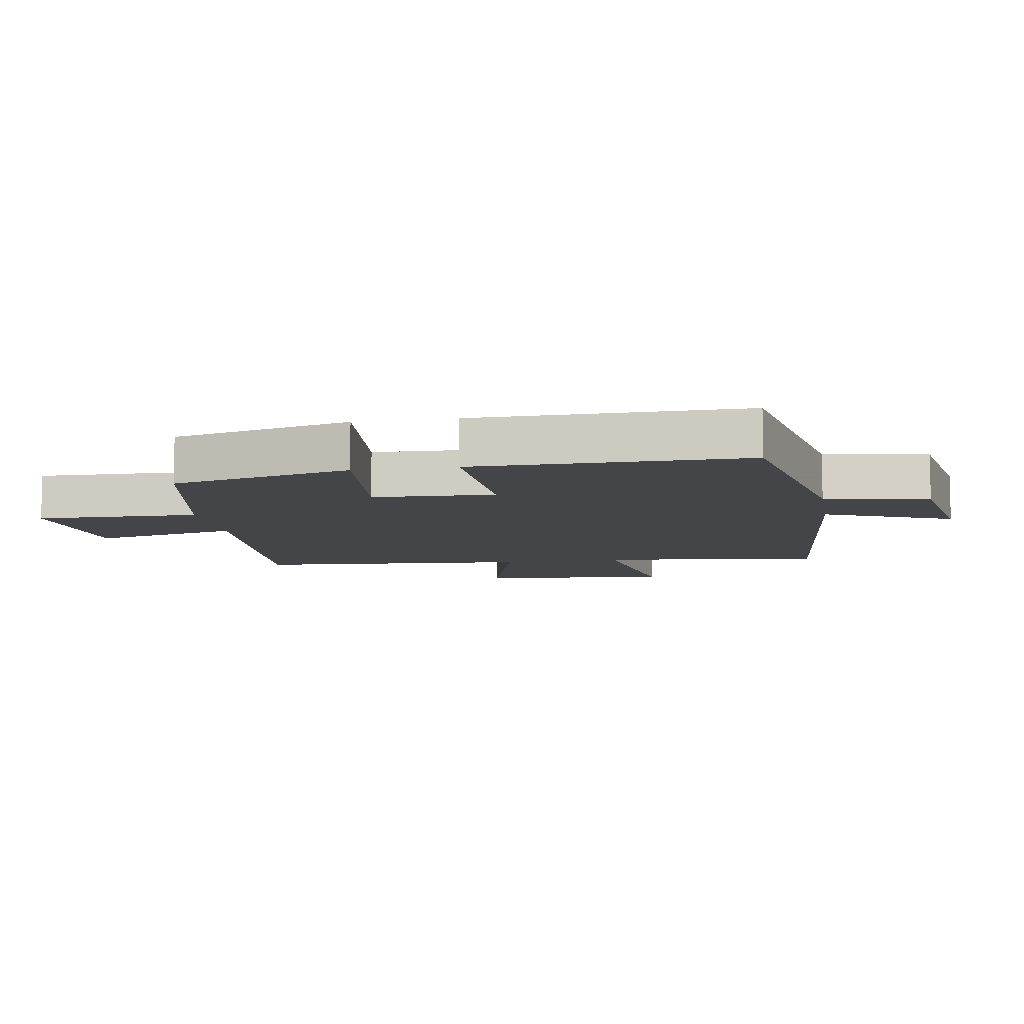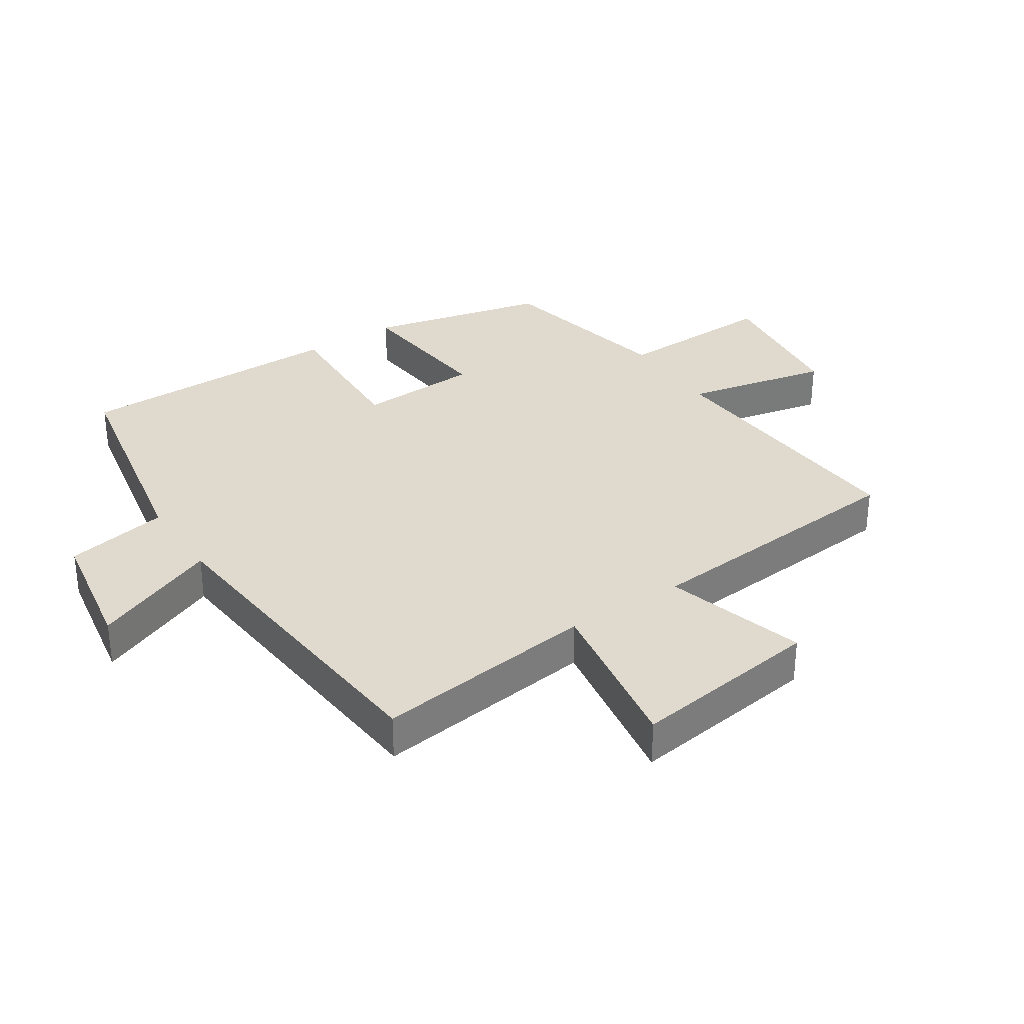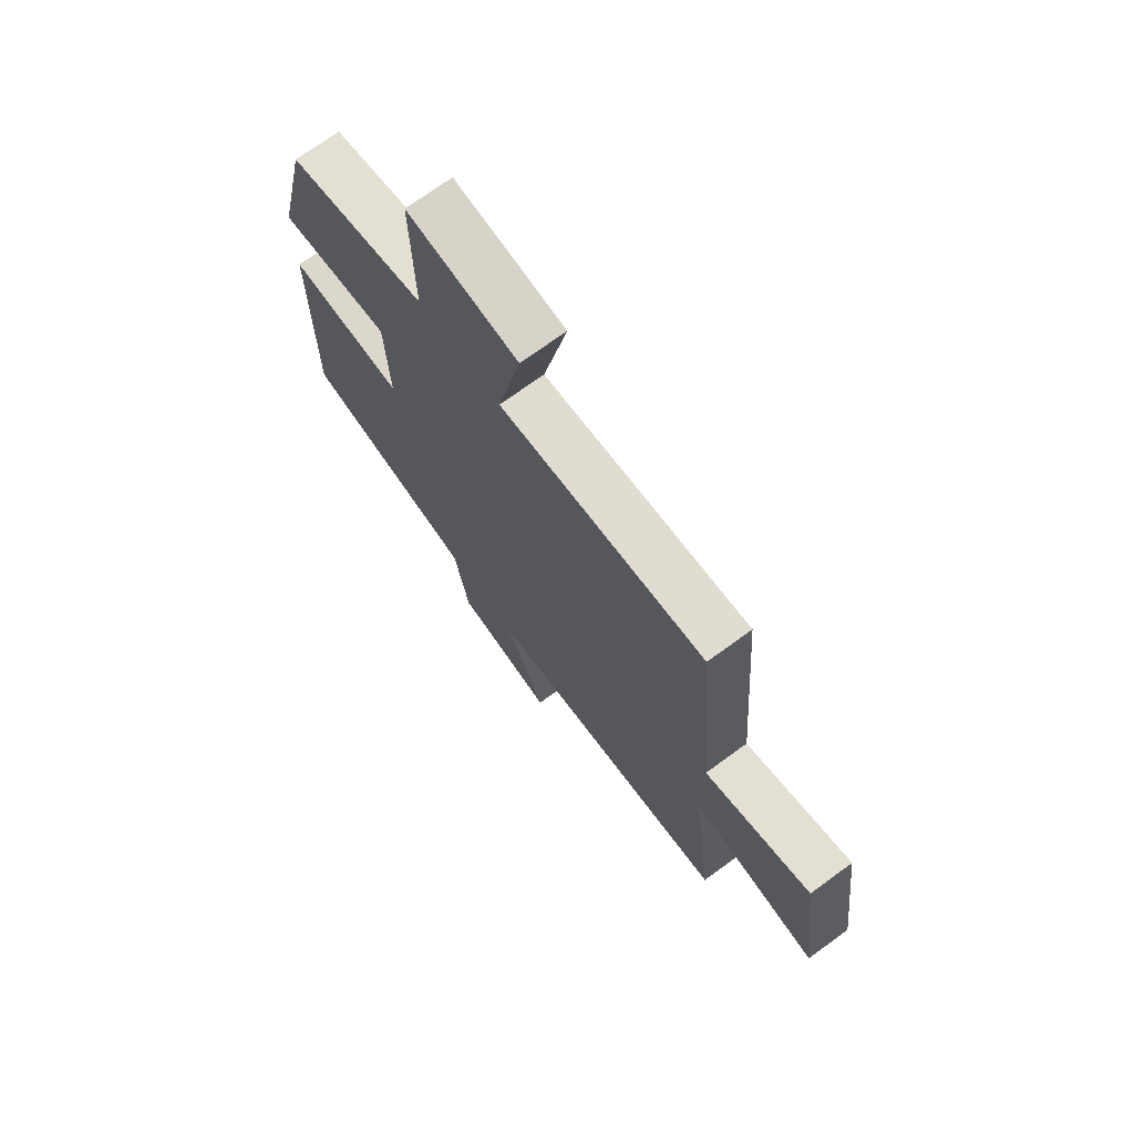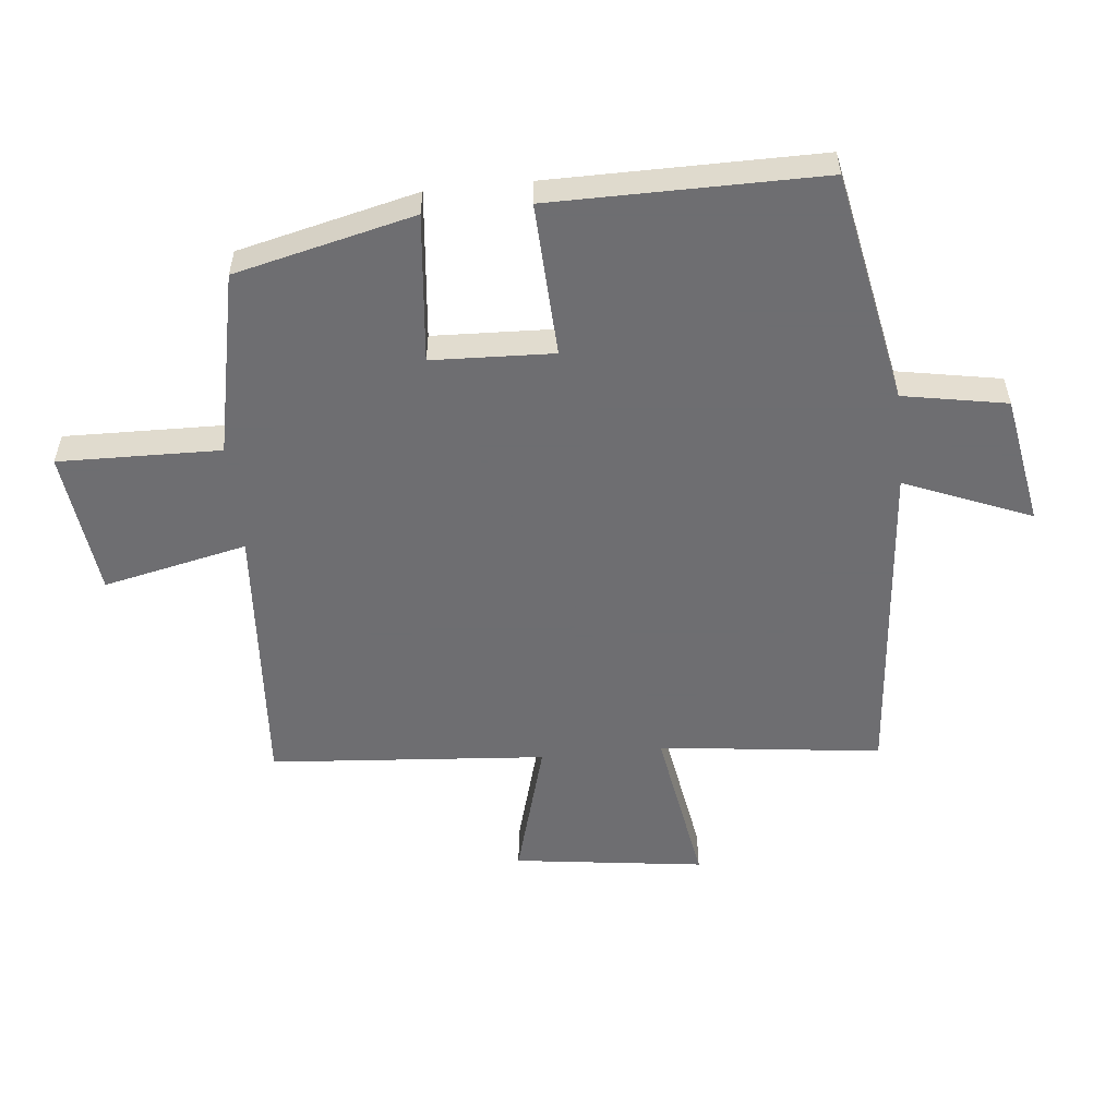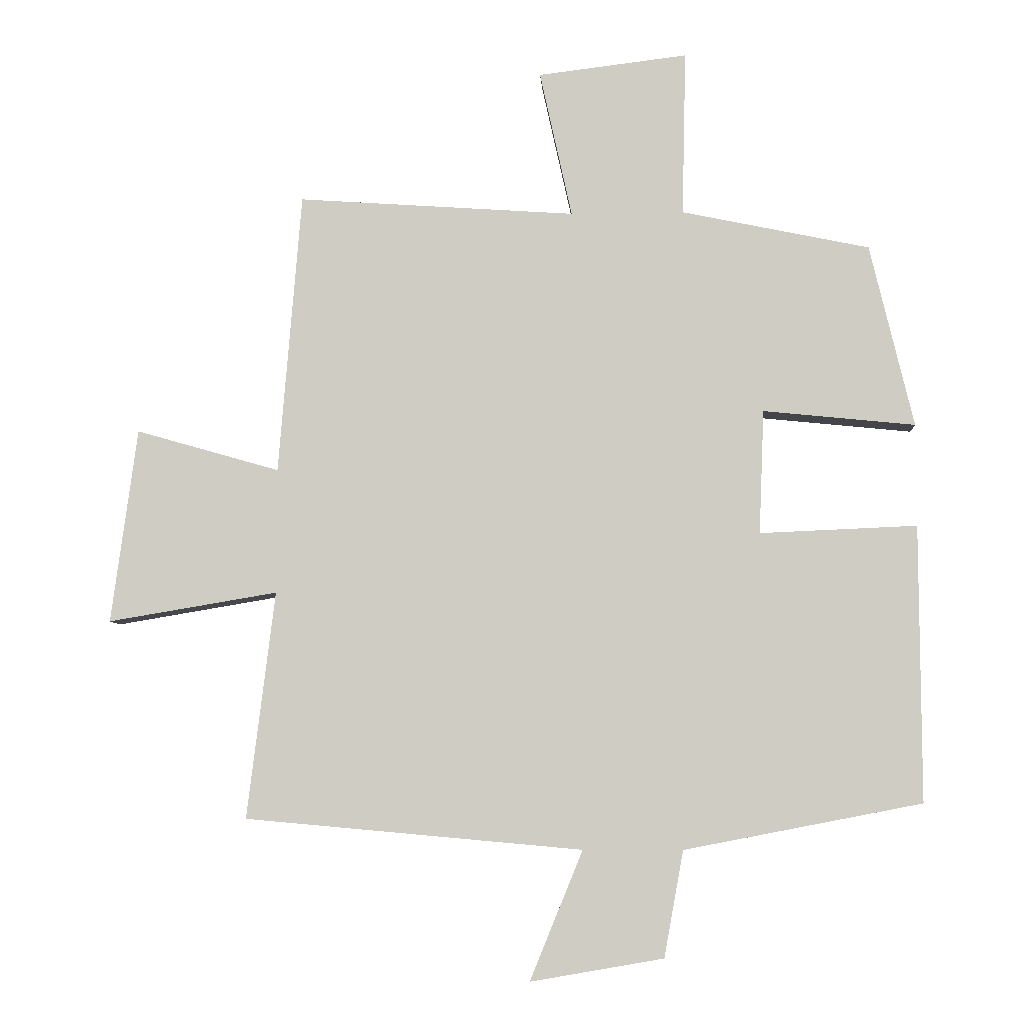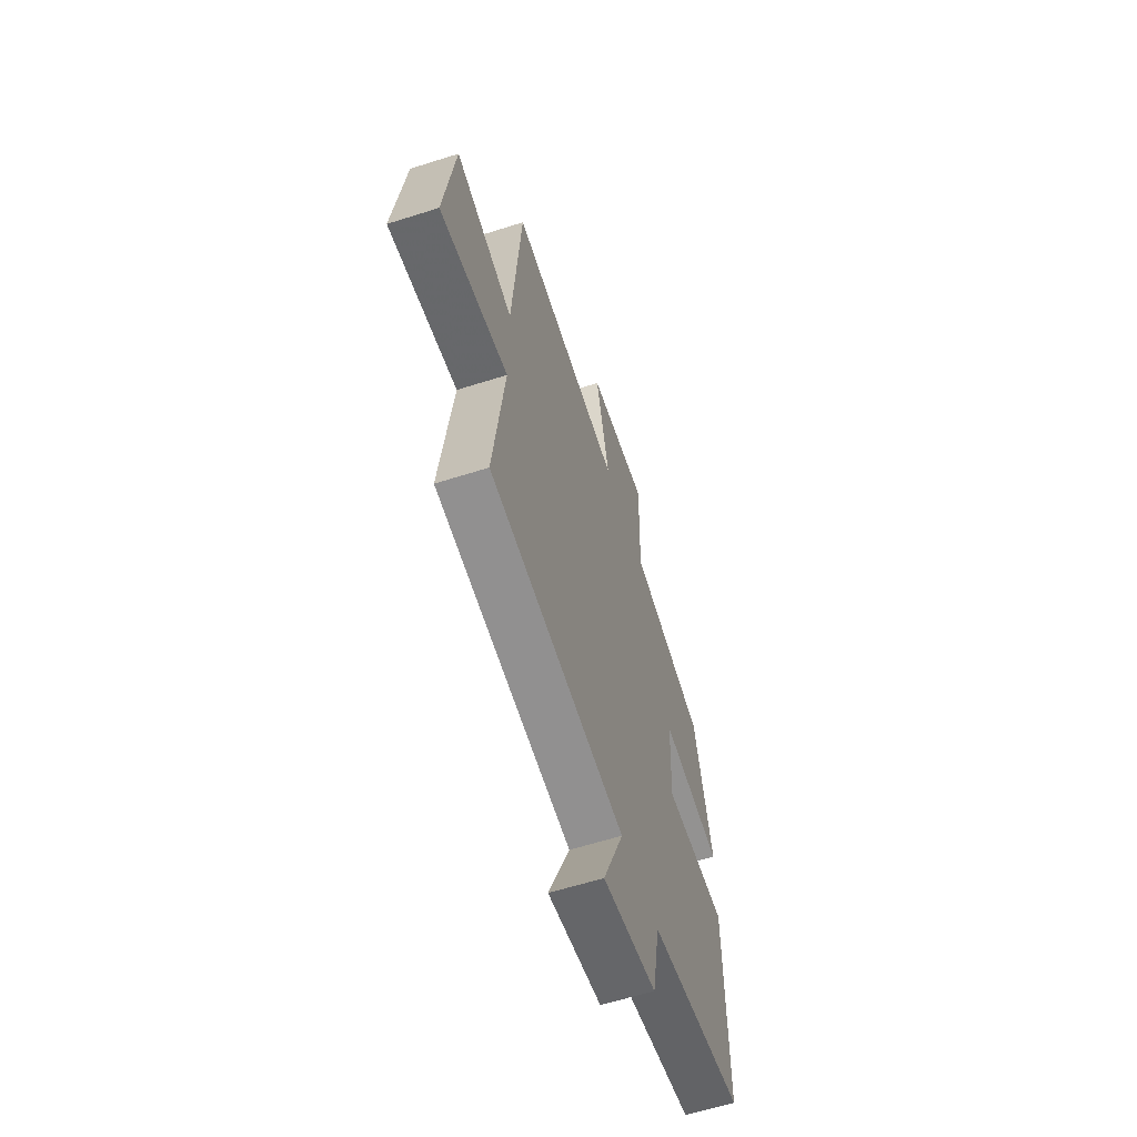
<metadata>
{"format":"obj","ext":"obj","renderer":"f3d","projection":"perspective","resolution":1024,"background":"white","views":[{"elev":-9.0,"azim":99.5,"up":"+Y"},{"elev":32.8,"azim":-123.5,"up":"+Y"},{"elev":71.4,"azim":-126.2,"up":"+Z"},{"elev":-54.4,"azim":95.9,"up":"+Y"},{"elev":-6.8,"azim":3.4,"up":"+Z"},{"elev":-61.1,"azim":-72.0,"up":"+Z"}]}
</metadata>
<code>
v -0.543 0.07 -0.453
v -0.5 0.07 -0.101
v -0.763 0.07 -0.145
v -0.723 0.07 0.157
v -0.5 0.07 0.093
v -0.465 0.07 0.53
v -0.034 0.07 0.5
v -0.084 0.07 0.728
v 0.148 0.07 0.756
v 0.142 0.07 0.5
v 0.433 0.07 0.439
v 0.5 0.07 0.156
v 0.265 0.07 0.18
v 0.257 0.07 -0.012
v 0.5 0.07 -0.002
v 0.501 0.07 -0.429
v 0.134 0.07 -0.5
v 0.104 0.07 -0.664
v -0.102 0.07 -0.7
v -0.02 0.07 -0.5
v -0.543 0 -0.453
v -0.5 0 -0.101
v -0.763 0 -0.145
v -0.723 0 0.157
v -0.5 0 0.093
v -0.465 0 0.53
v -0.034 0 0.5
v -0.084 0 0.728
v 0.148 0 0.756
v 0.142 0 0.5
v 0.433 0 0.439
v 0.5 0 0.156
v 0.265 0 0.18
v 0.257 0 -0.012
v 0.5 0 -0.002
v 0.501 0 -0.429
v 0.134 0 -0.5
v 0.104 0 -0.664
v -0.102 0 -0.7
v -0.02 0 -0.5
f 17 18 19 20
f 17 20 1 2
f 14 15 16 17
f 13 14 17 2
f 10 11 12 13
f 10 13 2 3
f 7 8 9 10
f 7 10 3
f 5 6 7
f 5 7 3
f 3 4 5
f 40 39 38 37
f 22 21 40 37
f 37 36 35 34
f 22 37 34 33
f 33 32 31 30
f 23 22 33 30
f 30 29 28 27
f 23 30 27
f 27 26 25
f 23 27 25
f 25 24 23
f 1 21 22 2
f 2 22 23 3
f 3 23 24 4
f 4 24 25 5
f 5 25 26 6
f 6 26 27 7
f 7 27 28 8
f 8 28 29 9
f 9 29 30 10
f 10 30 31 11
f 11 31 32 12
f 12 32 33 13
f 13 33 34 14
f 14 34 35 15
f 15 35 36 16
f 16 36 37 17
f 17 37 38 18
f 18 38 39 19
f 19 39 40 20
f 20 40 21 1

</code>
